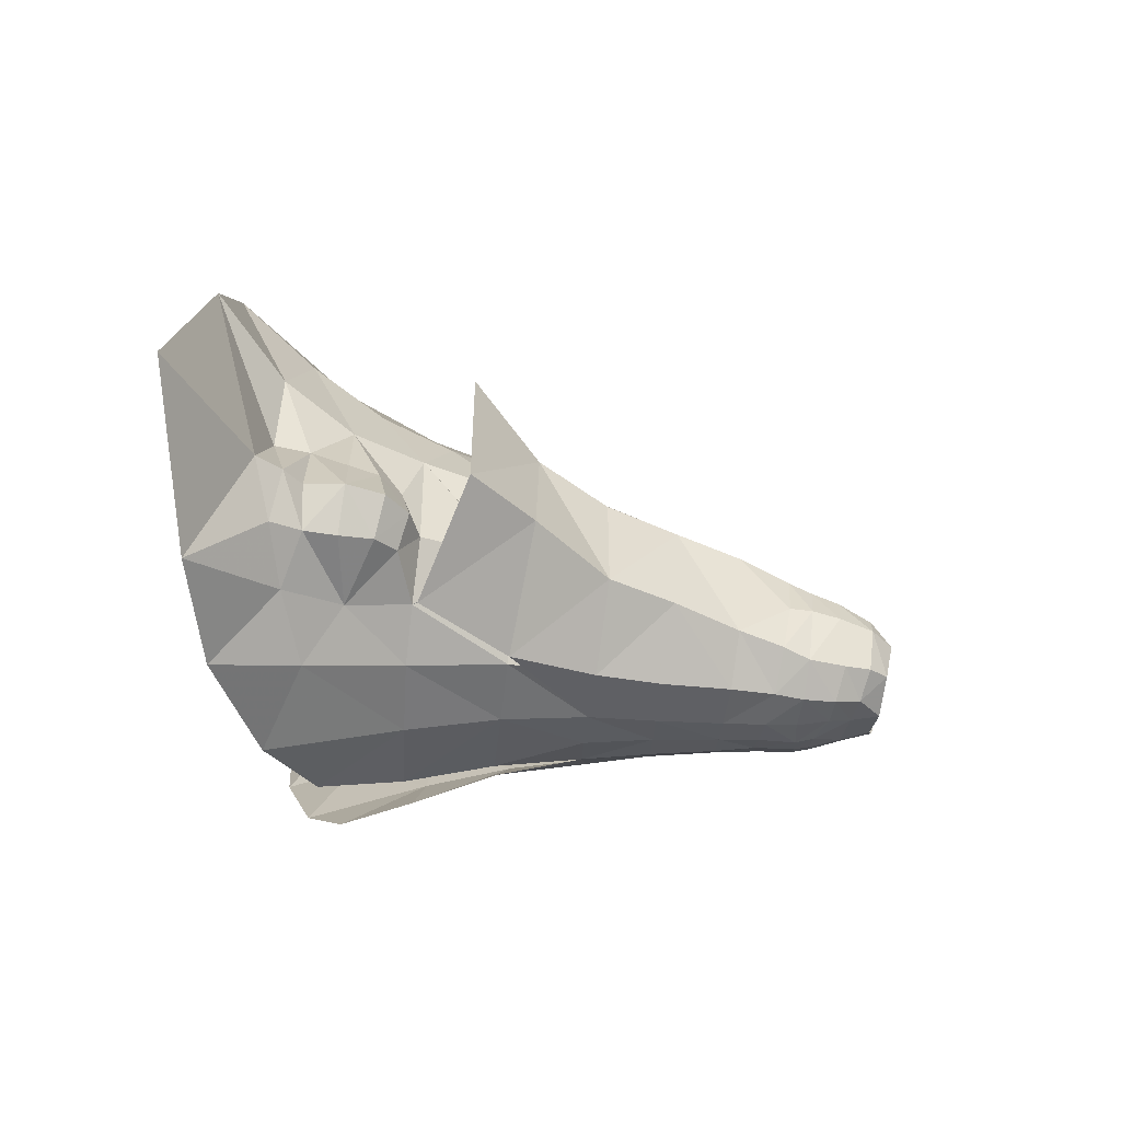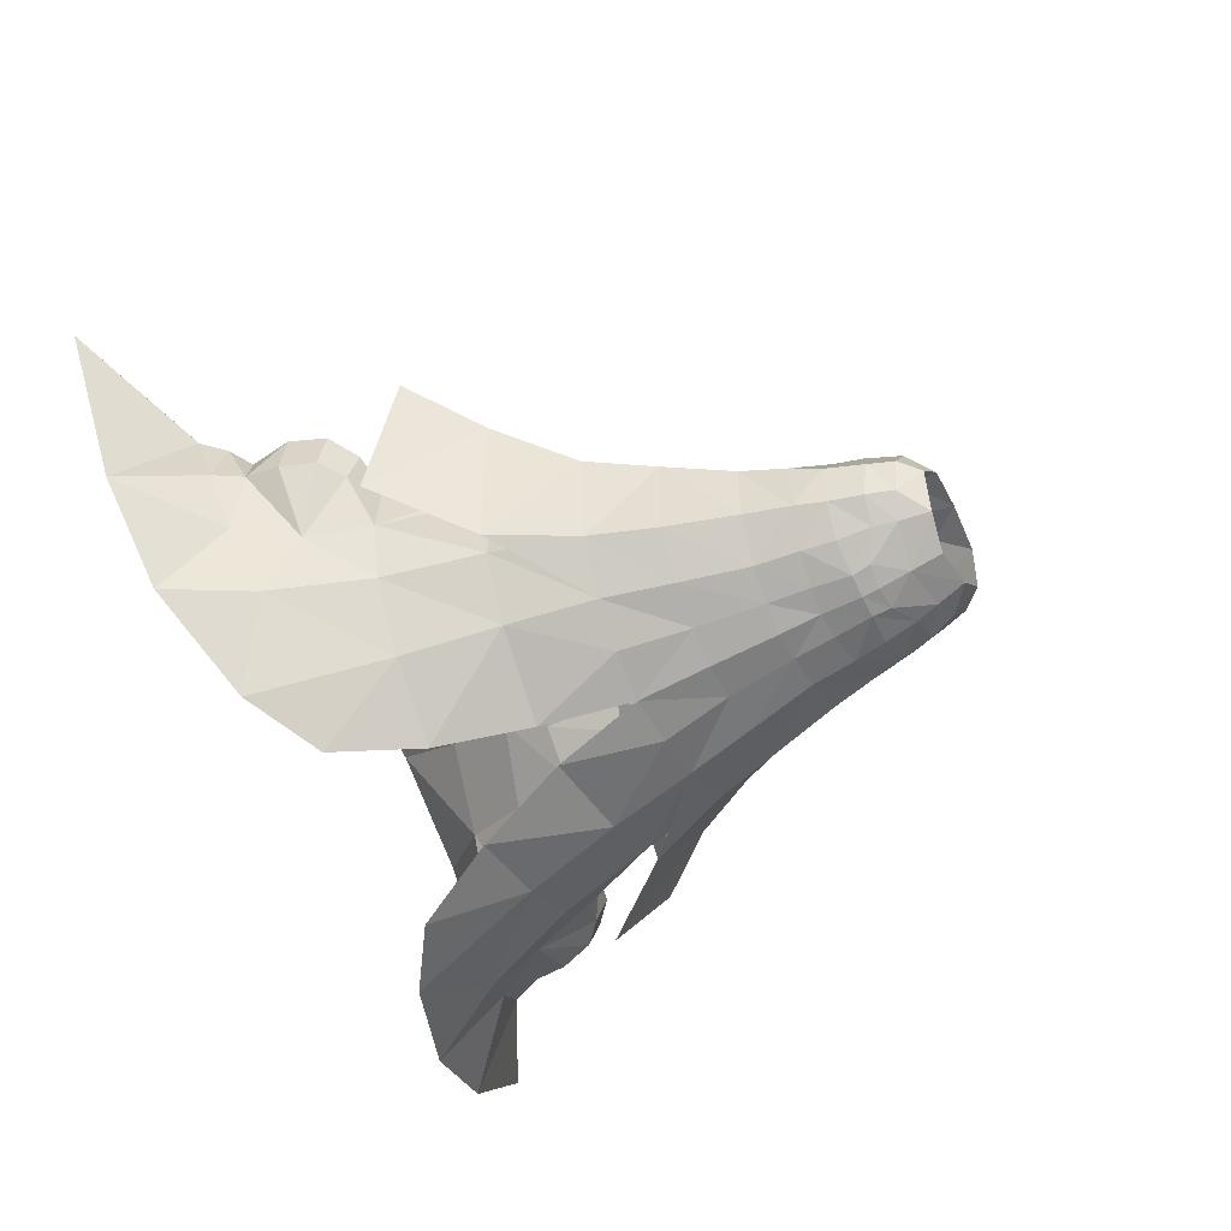
<metadata>
{"format":"obj","ext":"obj","renderer":"f3d","projection":"perspective","resolution":1024,"background":"white","views":[{"elev":-17.6,"azim":-88.4,"up":"+Y"},{"elev":-66.9,"azim":-64.0,"up":"+Y"}]}
</metadata>
<code>
g taoist_trousers_female_53750
v 2.386 -6.913 41.56
v -0.005118 -7.087 44.66
v -0.00512 -7.34 41.33
v 6.809 -4.672 48.39
v 4.37 -6.217 47.93
v 4.773 -6.248 45.33
v 7.475 -4.38 46.02
v -0.005128 -7.236 47.92
v 1.759 -7.072 47.96
v 5.168 -6.223 41.83
v 2.125 -6.914 44.9
v 3.33 2.797 54.48
v -0.005131 3.259 54.49
v -0.005129 1.56 56.21
v 3.361 0.6361 56.1
v 5.273 1.485 54.41
v 6.464 -2.092 53.95
v 7.169 -1.978 51.86
v 6.014 2.378 51.68
v 8.396 -4.177 42.44
v 3.044 -5.191 54.87
v -0.005129 -6.445 51.82
v 3.571 -5.633 52.47
v 6.446 -6.281 36.33
v 3.006 -7.043 36.09
v 10.01 -4.108 36.86
v 9.89 0.3457 43.13
v 8.826 -0.7681 46.78
v 12.15 2.036 37.93
v 6.645 9.47 38.33
v 5.412 7.331 43.61
v 4.348 -10.73 15.62
v 10.67 -7.918 16.18
v 9.074 -6.709 23.82
v 1.726 -8.905 22.9
v 7.751 -6.244 30.83
v 11.7 -3.78 31.55
v 14.67 3.321 32.68
v 8.274 11.86 32.53
v 14.67 3.321 32.68
v 11.7 -3.78 31.55
v 14.79 -3.034 24.76
v 19.02 6.809 26.98
v 10.59 14.26 26.92
v 3.986 -7.508 30.43
v -0.005121 -7.979 30.14
v 15.38 -3.891 16.68
v 13.43 -3.277 24.56
v 8.615 19.46 13.77
v 13.1 13.86 17.6
v 14.85 16.29 12.06
v 17 19.56 6.579
v 10.08 23.51 7.948
v 6.144 -4.734 51.03
v 5.396 -4.477 53.12
v 4.068 -5.803 50.64
v -0.005145 9.282 43.61
v -0.005154 14.43 32.48
v -0.005149 11.79 38.3
v -0.005158 17.16 25.7
v 10.33 11.74 25.84
v -0.005171 25.27 9.328
v 3.819 4.296 51.83
v 4.031 5.149 49.52
v -0.005132 6.115 49.59
v -0.005131 5.004 51.89
v 6.42 2.935 49.41
v 4.345 5.808 47.63
v -0.005132 6.974 47.87
v 6.862 2.984 47.51
v -0.005121 -7.572 35.93
v -2.396 -6.913 41.56
v -2.135 -6.914 44.9
v -4.783 -6.248 45.33
v -4.381 -6.217 47.93
v -6.819 -4.672 48.39
v -7.485 -4.38 46.02
v -0.005128 -7.236 47.92
v -1.77 -7.072 47.96
v -5.178 -6.223 41.83
v -3.34 2.799 54.48
v -3.371 0.6361 56.1
v -5.283 1.487 54.41
v -6.024 2.38 51.68
v -7.179 -1.976 51.86
v -6.474 -2.09 53.95
v -8.407 -4.177 42.44
v -3.054 -5.191 54.87
v -0.005128 -5.836 54.33
v -6.456 -6.281 36.33
v -3.017 -7.043 36.09
v -10.02 -4.108 36.86
v -8.836 -0.7681 46.78
v -9.9 0.3457 43.13
v -12.16 2.036 37.93
v -5.422 7.816 43.61
v -6.655 9.618 38.33
v -4.358 -10.73 15.62
v -1.737 -8.905 22.9
v -9.084 -6.71 23.82
v -10.68 -7.918 16.18
v -11.71 -3.78 31.55
v -7.761 -6.244 30.83
v -14.68 3.321 32.68
v -8.284 11.56 32.53
v -14.68 3.321 32.68
v -19.03 6.809 26.98
v -14.8 -3.034 24.76
v -11.71 -3.78 31.55
v -10.6 14.74 26.92
v -8.284 11.56 32.53
v -3.996 -7.508 30.43
v -13.44 -3.277 24.56
v -15.39 -3.891 16.68
v -8.625 19.46 13.77
v -13.11 13.86 17.6
v -7.596 16.9 19.51
v -14.86 15.72 12.06
v -10.09 23.51 7.948
v -17.01 19.56 6.579
v -6.154 -4.733 51.03
v -4.078 -5.803 50.64
v -3.582 -5.632 52.47
v -5.407 -4.475 53.12
v -3.829 4.281 51.83
v -4.041 5.151 49.59
v -6.431 2.935 49.41
v -4.355 5.971 47.69
v -6.872 3.048 47.51
v 1.876 -6.794 49.45
v 7.586 16.9 19.51
v -0.005163 20.61 17.29
v 11.59 28.91 1.911
v 8.097 -1.654 48.89
v 4.998 -2.337 55.44
v 13.57 -10.16 5.368
v 7.822 -11.88 9.04
v -0.005128 -7.051 49.24
v 22.24 0.3726 7.634
v 22.17 -5.499 2.285
v 29.68 0.565 1.438
v 26.79 9.602 6.022
v 25.38 4.803 7.024
v 37.66 13.57 0.5357
v 18.36 -4.618 8.894
v 24.32 8.125 12.62
v 23.92 4.106 12.11
v 24.19 4.444 9.427
v 21.2 6.76 17.27
v 18.52 5.717 17.9
v 21.04 3.767 16.4
v 23.36 7.559 15.6
v 22.97 4.104 14.81
v 19.42 -0.07186 12.2
v 17.77 0.413 17.3
v 25.41 8.954 7.965
v 23.79 8.315 9.291
v 21.73 25.28 1.674
v 20.28 13.58 6.394
v 19.26 12.52 9.165
v 19.77 11.81 12.27
v 17.67 9.517 16.32
v 19.19 10.63 14.67
v 14.48 4.654 25.2
v 11.62 -3.78 31.55
v 12.98 2.843 30.18
v 14.34 3.386 32.68
v 15.38 4.976 24.64
v 21.18 -0.4399 18.02
v 23.74 7.755 21.78
v -0.00518 31 1.71
v 7.751 -6.244 30.83
v 13.38 20.87 21.72
v -1.886 -6.794 49.45
v -11.6 28.91 1.911
v -10.34 11.74 25.84
v -8.108 -1.654 48.89
v -5.009 -2.337 55.44
v -13.58 -10.16 5.368
v -7.832 -11.88 9.04
v -22.25 0.3724 7.634
v -29.69 0.5648 1.438
v -22.18 -5.5 2.285
v -26.8 9.602 6.022
v -25.39 4.802 7.024
v -37.67 13.57 0.5357
v -18.37 -4.618 8.894
v -24.33 8.125 12.62
v -24.2 4.444 9.427
v -23.93 4.106 12.11
v -21.21 6.76 17.27
v -21.05 3.767 16.4
v -18.53 5.717 17.9
v -23.37 7.559 15.6
v -22.98 4.104 14.81
v -19.43 -0.07203 12.2
v -17.78 0.4128 17.3
v -25.42 8.954 7.965
v -23.8 8.315 9.291
v -20.29 12.79 6.394
v -21.74 25.28 1.674
v -19.77 11.28 12.27
v -19.27 12.52 9.165
v -17.68 9.517 16.32
v -19.2 10.63 14.67
v -14.49 4.654 25.2
v -11.71 -3.78 31.55
v -14.55 3.345 32.68
v -12.86 2.843 30.18
v -15.39 4.976 24.64
v -24.37 8.813 22.18
v -21.19 -0.4401 18.02
v -7.761 -6.244 30.83
v -13.39 20.87 21.72
v 8.274 11.86 32.53
f 1 2 3
f 4 5 6
f 6 7 4
f 8 2 9
f 10 6 11
f 11 1 10
f 12 13 14
f 14 15 12
f 16 17 18
f 18 19 16
f 10 20 7
f 7 6 10
f 21 22 23
f 24 10 1
f 1 25 24
f 26 20 10
f 10 24 26
f 7 20 27
f 27 28 7
f 20 26 29
f 29 27 20
f 27 29 30
f 30 31 27
f 32 33 34
f 34 35 32
f 24 36 37
f 37 26 24
f 37 38 29
f 29 26 37
f 38 39 30
f 30 29 38
f 40 41 42
f 42 43 40
f 44 40 43
f 35 45 46
f 34 33 47
f 47 48 34
f 49 50 51
f 51 52 53
f 53 49 51
f 54 55 23
f 23 56 54
f 31 30 57
f 30 39 58
f 58 59 30
f 60 39 61
f 62 49 53
f 63 64 65
f 65 66 63
f 19 67 64
f 64 63 19
f 64 68 69
f 69 65 64
f 67 70 68
f 68 64 67
f 25 1 3
f 3 71 25
f 68 31 57
f 57 69 68
f 72 3 2
f 2 73 72
f 74 75 76
f 76 77 74
f 78 79 2
f 80 72 73
f 73 74 80
f 81 82 14
f 14 13 81
f 83 84 85
f 85 86 83
f 80 74 77
f 77 87 80
f 88 22 89
f 90 91 72
f 72 80 90
f 92 90 80
f 80 87 92
f 77 93 94
f 94 87 77
f 87 94 95
f 95 92 87
f 94 96 97
f 97 95 94
f 98 99 100
f 100 101 98
f 90 92 102
f 102 103 90
f 102 92 95
f 95 104 102
f 104 95 97
f 97 105 104
f 106 107 108
f 108 109 106
f 110 106 111
f 99 46 112
f 100 113 114
f 114 101 100
f 115 116 117
f 118 115 119
f 119 120 118
f 121 122 123
f 123 124 121
f 96 57 97
f 97 59 58
f 58 105 97
f 60 105 58
f 62 119 115
f 125 66 65
f 65 126 125
f 84 125 126
f 126 127 84
f 126 65 69
f 69 128 126
f 127 126 128
f 128 129 127
f 91 71 3
f 3 72 91
f 57 96 128
f 128 69 57
f 22 130 23
f 2 1 11
f 55 18 17
f 130 8 9
f 45 25 46
f 12 63 66
f 131 49 132
f 62 53 133
f 131 60 61
f 4 54 56
f 9 5 56
f 68 70 31
f 70 67 28
f 23 55 21
f 15 16 12
f 54 4 134
f 135 55 17
f 19 18 134
f 18 54 134
f 136 33 137
f 4 7 134
f 56 130 9
f 16 135 17
f 16 19 63
f 55 135 21
f 15 135 16
f 130 138 8
f 24 25 36
f 31 70 27
f 70 28 27
f 36 45 34
f 45 35 34
f 33 32 137
f 7 28 134
f 25 45 36
f 139 140 141
f 142 143 141
f 141 144 142
f 139 145 140
f 34 48 36
f 33 145 47
f 146 147 148
f 139 143 148
f 149 150 151
f 152 149 153
f 149 151 153
f 154 148 147
f 151 154 153
f 150 155 151
f 151 155 154
f 154 139 148
f 153 146 152
f 143 142 156
f 143 139 141
f 143 156 148
f 146 148 157
f 148 156 157
f 146 153 147
f 147 153 154
f 142 158 159
f 158 142 144
f 146 160 161
f 52 160 159
f 149 162 150
f 152 163 149
f 149 163 162
f 51 161 160
f 162 163 51
f 150 162 50
f 162 51 50
f 51 160 52
f 163 152 146
f 159 156 142
f 159 158 52
f 159 160 156
f 146 157 160
f 160 157 156
f 146 161 163
f 161 51 163
f 61 164 50
f 50 131 61
f 165 166 167
f 164 155 168
f 167 166 39
f 155 150 168
f 164 48 155
f 164 168 50
f 168 150 50
f 43 169 170
f 43 170 44
f 165 48 164
f 164 61 39
f 52 158 133
f 52 133 53
f 133 171 62
f 41 172 42
f 16 63 12
f 12 66 13
f 165 164 166
f 166 164 39
f 170 173 44
f 145 154 47
f 47 155 48
f 145 136 140
f 139 154 145
f 154 155 47
f 33 136 145
f 131 132 60
f 130 56 23
f 9 11 6
f 43 42 169
f 46 25 71
f 138 130 22
f 55 54 18
f 67 134 28
f 67 19 134
f 22 123 174
f 124 86 85
f 174 79 78
f 112 46 91
f 81 66 125
f 117 132 115
f 62 175 119
f 117 176 60
f 76 122 121
f 79 75 74
f 128 96 129
f 129 93 127
f 123 88 124
f 82 81 83
f 121 177 76
f 178 86 124
f 84 177 85
f 85 177 121
f 179 180 101
f 76 177 77
f 122 79 174
f 83 86 178
f 83 125 84
f 124 88 178
f 82 83 178
f 174 78 138
f 90 103 91
f 96 94 129
f 129 94 93
f 103 100 112
f 112 100 99
f 101 180 98
f 77 177 93
f 91 103 112
f 181 182 183
f 184 182 185
f 182 184 186
f 181 183 187
f 100 103 113
f 101 114 187
f 188 189 190
f 181 189 185
f 191 192 193
f 194 195 191
f 191 195 192
f 196 190 189
f 192 195 196
f 193 192 197
f 192 196 197
f 196 189 181
f 195 194 188
f 185 198 184
f 185 182 181
f 185 189 198
f 188 199 189
f 189 199 198
f 188 190 195
f 190 196 195
f 184 200 201
f 201 186 184
f 188 202 203
f 120 200 203
f 191 193 204
f 194 191 205
f 191 204 205
f 118 203 202
f 204 118 205
f 193 116 204
f 204 116 118
f 118 120 203
f 205 188 194
f 200 184 198
f 200 120 201
f 200 198 203
f 188 203 199
f 203 198 199
f 188 205 202
f 202 205 118
f 176 116 206
f 116 176 117
f 207 208 209
f 206 210 197
f 208 105 209
f 197 210 193
f 206 197 113
f 206 116 210
f 210 116 193
f 107 211 212
f 107 110 211
f 207 206 113
f 206 105 176
f 120 175 201
f 120 119 175
f 175 62 171
f 109 108 213
f 83 81 125
f 81 13 66
f 207 209 206
f 209 105 206
f 211 110 214
f 187 114 196
f 114 113 197
f 187 183 179
f 181 187 196
f 196 114 197
f 101 187 179
f 117 60 132
f 174 123 122
f 79 74 73
f 107 212 108
f 46 71 91
f 138 22 174
f 124 85 121
f 127 93 177
f 127 177 84
f 103 207 113
f 48 165 36
f 2 11 9
f 79 73 2
f 60 58 39
f 60 176 105
f 44 215 40
f 110 107 106
f 62 132 49
f 115 132 62
f 21 89 22
f 88 123 22
f 49 131 50
f 115 118 116
f 57 59 97
f 30 59 57
f 4 56 5
f 9 6 5
f 75 122 76
f 79 122 75
g taoist_trousers_female_53750
v 4.686 3.552 28.37
v 6.419 2.668 28.35
v 6.546 3.859 25.32
v 4.879 4.995 25.36
v 3.299 3.705 24.87
v 5.071 5.639 22.36
v 3.202 3.964 21.79
v 2.766 1.137 21.22
v 5.394 -0.4132 21.08
v 4.737 -0.941 26.5
v 2.758 0.4554 27.2
v 6.719 -4.402 48.25
v 5.973 -4.042 51.29
v 4.008 -4.879 50.99
v 4.437 -5.515 47.99
v 7.152 -4.133 40.84
v 7.239 -4.394 44.9
v 4.819 -5.507 44.31
v 4.894 -5.15 40.75
v 1.984 2.032 41.38
v 1.046 -1.038 40.92
v 0.6436 -1.224 43.8
v 1.54 2.024 45.86
v 1.752 -4.498 47.94
v 2.071 -4.48 43.95
v 4.043 3.271 46.91
v 6.625 1.628 47.14
v 6.986 1.49 45.48
v 4.237 2.814 45.53
v 1.572 3.673 47.14
v 0.1671 -2.096 46.31
v -0.005129 -2.118 46.28
v -0.00513 1.534 46.18
v 0.1671 -2.096 46.31
v -0.005129 -4.649 47.84
v -0.005129 -2.118 46.28
v -0.005129 -5.428 50.06
v 0.6436 -1.224 43.8
v 3.899 3.765 49.14
v 3.582 3.631 51.58
v 5.583 1.779 51.43
v 6.247 1.865 49.27
v 1.634 4.85 49.17
v 1.645 4.241 51.54
v 6.769 -2.005 51.59
v 7.707 -1.871 48.53
v 2.439 2.992 53.75
v 4.737 1.392 53.69
v 5.826 -2.042 53.52
v 4.998 -2.337 55.44
v 3.361 0.6361 56.1
v 3.395 2.647 27.96
v 2.587 1.521 31.67
v 4.425 2.406 32.13
v 2.653 1.654 36.62
v 4.672 2.426 36.61
v 3.117 -2.863 31.68
v 3.394 -2.014 29.05
v 5.683 -2.129 29.11
v 5.897 -2.846 31.82
v 6.246 1.483 31.75
v 7.476 -0.958 36.23
v 6.544 -3.452 36.15
v 6.598 -0.3408 30.76
v 6.805 1.084 36.51
v 1.77 -0.7069 36.61
v 8.21 -1.321 41.06
v 7.073 1.43 41.46
v 4.52 2.904 41.49
v 3.038 -3.805 36.55
v 1.77 -0.7069 36.61
v 1.874 -0.5738 32.47
v 4.65 -4.179 36.35
v 2.467 -4.403 40.84
v 1.874 -0.5738 32.47
v 1.046 -1.038 40.92
v 8.233 -1.566 45.4
v 5.107 -3.923 53.16
v 6.905 4.25 22.3
v -0.005131 4.721 49.2
v -0.005131 4.194 51.49
v -0.00513 3.405 47.42
v 7.895 1.249 21.78
v 7.405 0.9351 24.59
v 3.599 -5.139 53.01
v 3.044 -5.191 54.87
v -0.005128 -5.836 54.33
v -0.005129 -5.852 52.36
v -0.00513 2.827 53.8
v -4.697 3.552 28.37
v -4.89 4.995 25.36
v -6.556 3.859 25.32
v -6.43 2.668 28.35
v -3.31 3.705 24.87
v -3.212 3.964 21.79
v -5.081 5.639 22.36
v -2.776 1.137 21.22
v -2.769 0.4554 27.2
v -4.748 -0.941 26.5
v -5.404 -0.4132 21.08
v -6.73 -4.402 48.25
v -4.447 -5.515 47.99
v -4.018 -4.879 50.99
v -5.983 -4.041 51.29
v -7.162 -4.133 40.84
v -4.904 -5.15 40.75
v -4.829 -5.507 44.31
v -7.249 -4.394 44.9
v -1.994 2.032 41.38
v -1.55 2.024 45.86
v -0.6539 -1.224 43.8
v -1.057 -1.038 40.92
v -2.081 -4.48 43.95
v -1.762 -4.498 47.94
v -4.054 3.269 46.91
v -4.247 2.814 45.53
v -6.996 1.49 45.48
v -6.635 1.628 47.14
v -1.582 3.674 47.14
v -0.1773 -2.096 46.31
v -0.1773 -2.096 46.31
v -0.6539 -1.224 43.8
v -3.909 3.764 49.14
v -6.257 1.865 49.27
v -5.594 1.78 51.43
v -3.592 3.631 51.58
v -1.656 4.242 51.54
v -1.644 4.851 49.17
v -7.717 -1.871 48.53
v -6.779 -2.003 51.59
v -4.748 1.394 53.68
v -2.45 2.992 53.74
v -5.836 -2.04 53.52
v -5.009 -2.337 55.44
v -3.371 0.6361 56.1
v -3.405 2.647 27.96
v -4.435 2.406 32.13
v -2.597 1.521 31.67
v -2.663 1.654 36.62
v -4.682 2.426 36.61
v -3.127 -2.863 31.68
v -5.908 -2.846 31.82
v -5.693 -2.129 29.11
v -3.404 -2.014 29.05
v -6.257 1.482 31.75
v -7.487 -0.958 36.23
v -6.608 -0.3408 30.76
v -6.554 -3.452 36.15
v -6.816 1.084 36.51
v -1.78 -0.7069 36.61
v -8.22 -1.321 41.06
v -7.083 1.43 41.46
v -4.53 2.904 41.49
v -3.048 -3.805 36.55
v -1.885 -0.5738 32.47
v -1.78 -0.7069 36.61
v -4.66 -4.179 36.35
v -2.477 -4.403 40.84
v -1.885 -0.5738 32.47
v -1.057 -1.038 40.92
v -8.244 -1.566 45.4
v -5.117 -3.922 53.17
v -6.915 4.25 22.3
v -7.416 0.935 24.59
v -7.905 1.249 21.78
v -3.609 -5.138 53.01
v -3.054 -5.191 54.87
v 6.631 0.6161 27.42
v 2.766 1.137 21.22
v -0.005129 1.56 56.21
v 2.108 -0.1291 29.51
v 2.108 -0.1291 29.51
v 2.758 0.4554 27.2
v -6.642 0.6161 27.42
v -2.776 1.137 21.22
v -2.119 -0.1291 29.51
v -2.119 -0.1291 29.51
v -2.769 0.4554 27.2
f 216 217 218
f 218 219 216
f 220 219 221
f 221 222 220
f 223 224 225
f 225 226 223
f 227 228 229
f 229 230 227
f 231 232 233
f 233 234 231
f 235 236 237
f 237 238 235
f 230 239 240
f 240 233 230
f 241 242 243
f 243 244 241
f 244 238 245
f 245 241 244
f 246 247 248
f 248 238 246
f 249 239 250
f 250 251 249
f 239 229 252
f 252 250 239
f 253 240 239
f 239 249 253
f 254 255 256
f 256 257 254
f 255 254 258
f 258 259 255
f 256 260 261
f 261 257 256
f 255 262 263
f 263 256 255
f 263 264 260
f 260 256 263
f 265 264 263
f 263 266 265
f 267 268 269
f 269 216 267
f 270 271 269
f 269 268 270
f 272 273 274
f 274 275 272
f 217 216 269
f 269 276 217
f 277 278 275
f 275 279 277
f 280 276 269
f 269 271 280
f 281 236 235
f 235 270 281
f 282 277 280
f 280 283 282
f 238 244 284
f 284 235 238
f 285 286 287
f 287 272 285
f 270 235 284
f 284 271 270
f 231 234 288
f 288 278 231
f 234 289 285
f 285 288 234
f 271 284 283
f 283 280 271
f 270 268 290
f 290 281 270
f 277 279 276
f 276 280 277
f 289 291 286
f 286 285 289
f 292 282 283
f 283 243 292
f 232 227 230
f 230 233 232
f 240 289 234
f 234 233 240
f 243 283 284
f 284 244 243
f 289 240 253
f 253 291 289
f 261 260 228
f 228 227 261
f 282 292 232
f 232 231 282
f 228 260 264
f 264 293 228
f 278 277 282
f 282 231 278
f 292 261 227
f 227 232 292
f 294 221 219
f 219 218 294
f 267 216 219
f 219 220 267
f 295 296 259
f 259 258 295
f 297 295 258
f 258 245 297
f 258 254 241
f 241 245 258
f 254 257 242
f 242 241 254
f 292 243 242
f 242 261 292
f 224 298 299
f 299 225 224
f 300 301 302
f 302 303 300
f 229 300 303
f 303 252 229
f 297 245 238
f 238 248 297
f 304 262 259
f 259 296 304
f 305 306 307
f 307 308 305
f 309 310 311
f 311 306 309
f 312 313 314
f 314 315 312
f 316 317 318
f 318 319 316
f 320 321 322
f 322 323 320
f 324 325 326
f 326 327 324
f 317 322 328
f 328 329 317
f 330 331 332
f 332 333 330
f 331 330 334
f 334 325 331
f 335 325 248
f 248 247 335
f 336 251 250
f 250 329 336
f 329 250 252
f 252 318 329
f 337 336 329
f 329 328 337
f 338 339 340
f 340 341 338
f 341 342 343
f 343 338 341
f 340 339 344
f 344 345 340
f 341 340 346
f 346 347 341
f 346 340 345
f 345 348 346
f 349 350 346
f 346 348 349
f 351 305 352
f 352 353 351
f 354 353 352
f 352 355 354
f 356 357 358
f 358 359 356
f 308 360 352
f 352 305 308
f 361 362 357
f 357 363 361
f 364 355 352
f 352 360 364
f 365 354 324
f 324 327 365
f 366 367 364
f 364 361 366
f 325 324 368
f 368 331 325
f 369 356 370
f 370 371 369
f 354 355 368
f 368 324 354
f 320 363 372
f 372 321 320
f 321 372 369
f 369 373 321
f 355 364 367
f 367 368 355
f 354 365 374
f 374 353 354
f 361 364 360
f 360 362 361
f 373 369 371
f 371 375 373
f 376 332 367
f 367 366 376
f 323 322 317
f 317 316 323
f 328 322 321
f 321 373 328
f 332 331 368
f 368 367 332
f 373 375 337
f 337 328 373
f 344 316 319
f 319 345 344
f 366 320 323
f 323 376 366
f 319 377 348
f 348 345 319
f 363 320 366
f 366 361 363
f 376 323 316
f 316 344 376
f 378 307 306
f 306 311 378
f 351 309 306
f 306 305 351
f 295 343 342
f 342 296 295
f 297 334 343
f 343 295 297
f 343 334 330
f 330 338 343
f 338 330 333
f 333 339 338
f 376 344 333
f 333 332 376
f 315 314 379
f 379 380 315
f 381 303 302
f 302 382 381
f 318 252 303
f 303 381 318
f 297 248 325
f 325 334 297
f 304 296 342
f 342 347 304
f 383 225 299
f 384 220 222
f 383 218 217
f 261 242 257
f 229 239 230
f 262 255 259
f 262 304 385
f 301 300 293
f 263 262 266
f 217 276 279
f 386 268 267
f 272 387 273
f 273 225 274
f 225 383 274
f 274 279 275
f 288 272 275
f 287 387 272
f 226 225 273
f 383 279 274
f 383 217 279
f 266 262 385
f 228 293 229
f 238 237 246
f 290 268 386
f 264 265 293
f 265 301 293
f 288 275 278
f 285 272 288
f 387 226 273
f 267 388 386
f 293 300 229
f 383 299 218
f 298 294 218
f 388 267 220
f 384 388 220
f 299 298 218
f 389 379 314
f 390 310 309
f 389 308 307
f 344 339 333
f 318 317 329
f 347 342 341
f 347 385 304
f 382 377 381
f 346 350 347
f 308 362 360
f 391 351 353
f 356 359 392
f 359 358 314
f 314 358 389
f 358 357 362
f 372 357 356
f 370 356 392
f 313 359 314
f 389 358 362
f 389 362 308
f 350 385 347
f 319 318 377
f 325 335 326
f 374 391 353
f 348 377 349
f 349 377 382
f 372 363 357
f 369 372 356
f 392 359 313
f 351 391 393
f 377 318 381
f 389 307 379
f 380 307 378
f 393 309 351
f 390 309 393
f 379 307 380

</code>
